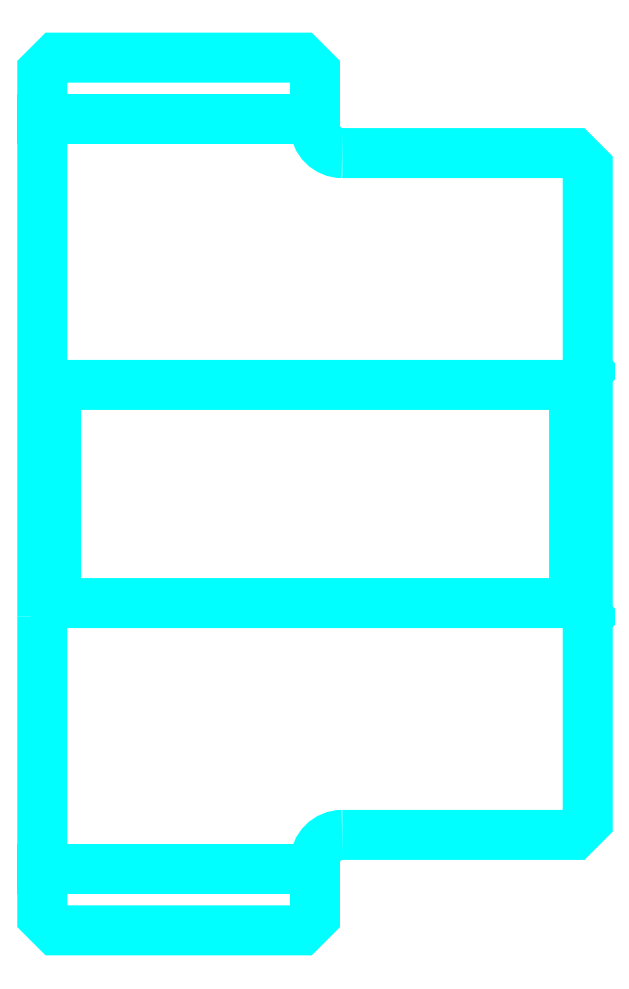
<metadata>
{"format":"dxf","ext":"dxf","renderer":"ezdxf+matplotlib","layout":"modelspace","background":"white","min_lineweight":24,"dpi":150}
</metadata>
<code>
0
SECTION
2
ENTITIES
0
LINE
8
0
10
79.24
20
93.48
30
0
11
89.24
21
93.48
31
0
0
LINE
8
0
10
79.24
20
65.98
30
0
11
89.24
21
65.98
31
0
0
LINE
8
0
10
98.74
20
75.73
30
0
11
99.24
21
75.23
31
0
0
LINE
8
0
10
98.74
20
83.73
30
0
11
99.24
21
84.23
31
0
0
LINE
8
0
10
79.74
20
83.73
30
0
11
79.74
21
75.73
31
0
0
POLYLINE
8
0
66
1
10
0
20
0
30
0
70
2
0
VERTEX
8
0
10
79.24
20
75.23
30
0
70
0
0
VERTEX
8
0
10
79.74
20
75.73
30
0
70
0
0
VERTEX
8
0
10
98.74
20
75.73
30
0
70
0
0
VERTEX
8
0
10
98.74
20
83.73
30
0
70
0
0
VERTEX
8
0
10
79.74
20
83.73
30
0
70
0
0
VERTEX
8
0
10
79.24
20
84.23
30
0
70
0
0
SEQEND
8
0
0
ARC
8
0
10
90.24
20
93.23
30
0
40
1
50
180
51
270
0
ARC
8
0
10
90.24
20
66.23
30
0
40
1
50
90
51
180
0
POLYLINE
8
0
66
1
10
0
20
0
30
0
70
2
0
VERTEX
8
0
10
79.24
20
75.23
30
0
70
0
0
VERTEX
8
0
10
79.24
20
64.23
30
0
70
0
0
VERTEX
8
0
10
79.74
20
63.73
30
0
70
0
0
VERTEX
8
0
10
88.74
20
63.73
30
0
70
0
0
VERTEX
8
0
10
89.24
20
64.23
30
0
70
0
0
VERTEX
8
0
10
89.24
20
66.23
30
0
70
0
0
SEQEND
8
0
0
POLYLINE
8
0
66
1
10
0
20
0
30
0
70
2
0
VERTEX
8
0
10
90.24
20
67.23
30
0
70
0
0
VERTEX
8
0
10
98.74
20
67.23
30
0
70
0
0
VERTEX
8
0
10
99.24
20
67.73
30
0
70
0
0
VERTEX
8
0
10
99.24
20
91.73
30
0
70
0
0
VERTEX
8
0
10
98.74
20
92.23
30
0
70
0
0
VERTEX
8
0
10
90.24
20
92.23
30
0
70
0
0
SEQEND
8
0
0
POLYLINE
8
0
66
1
10
0
20
0
30
0
70
2
0
VERTEX
8
0
10
89.24
20
93.23
30
0
70
0
0
VERTEX
8
0
10
89.24
20
95.23
30
0
70
0
0
VERTEX
8
0
10
88.74
20
95.73
30
0
70
0
0
VERTEX
8
0
10
79.74
20
95.73
30
0
70
0
0
VERTEX
8
0
10
79.24
20
95.23
30
0
70
0
0
VERTEX
8
0
10
79.24
20
75.23
30
0
70
0
0
SEQEND
8
0
0
ENDSEC
0
EOF

</code>
